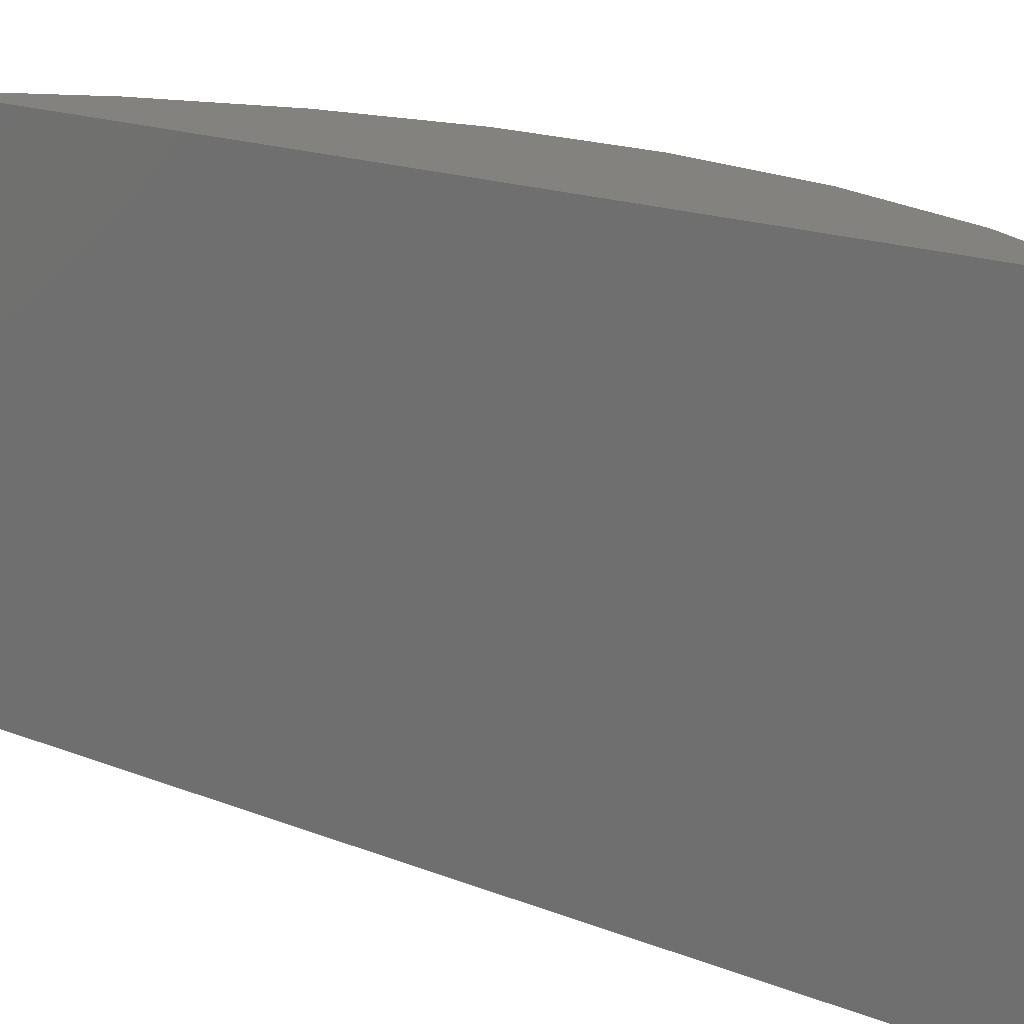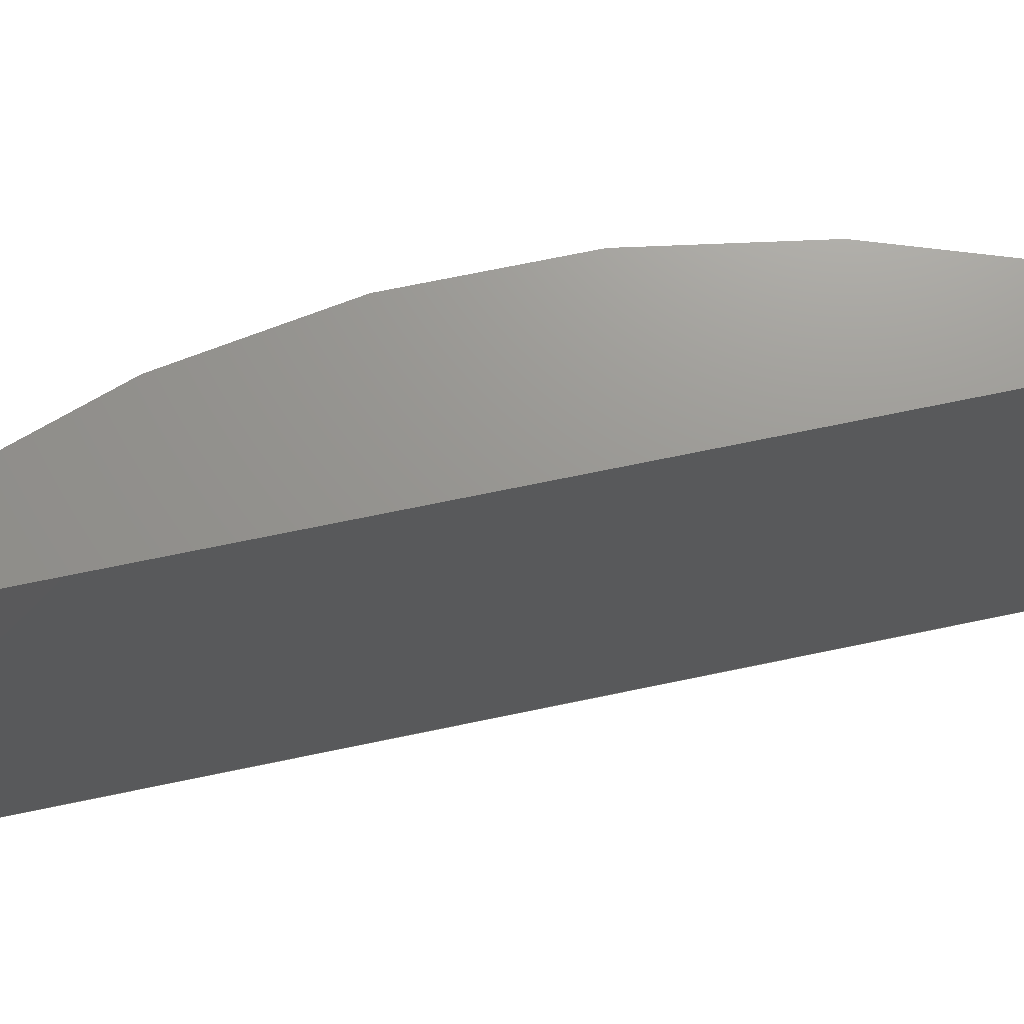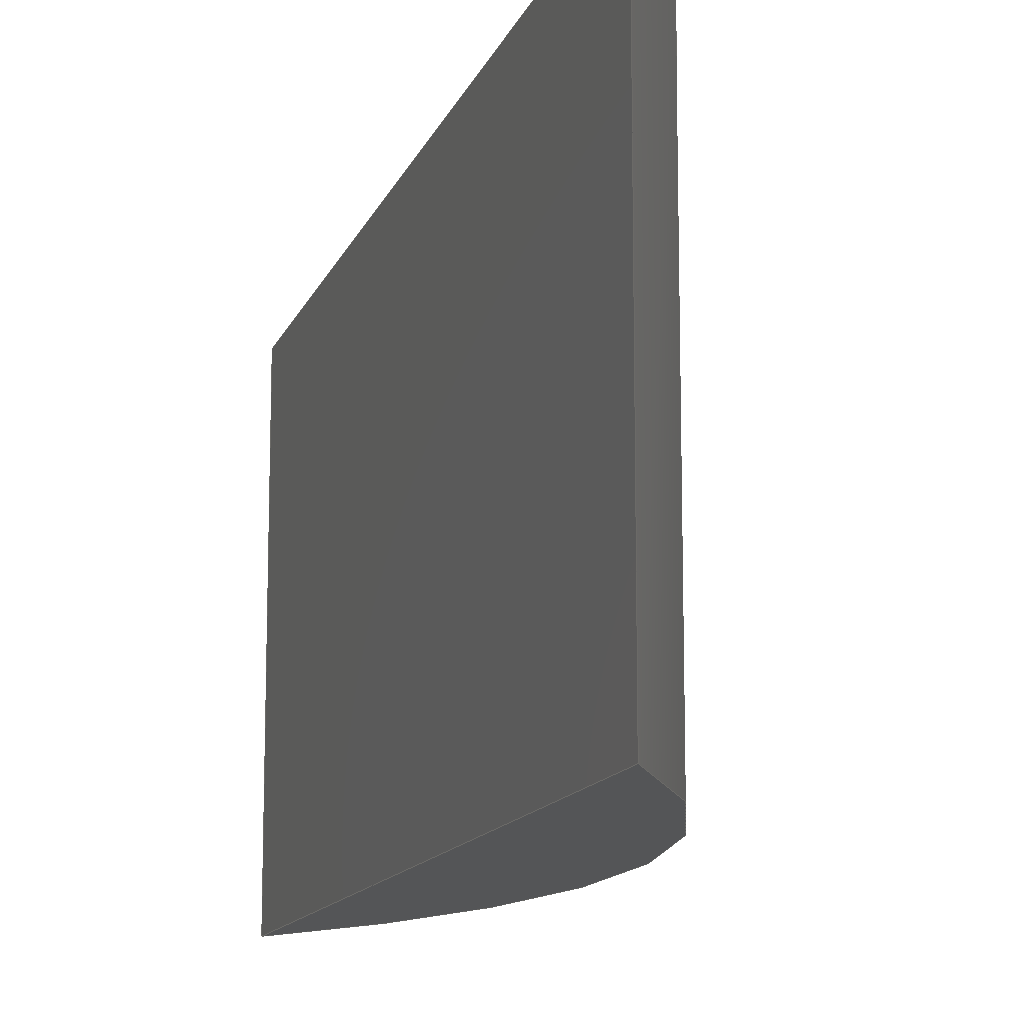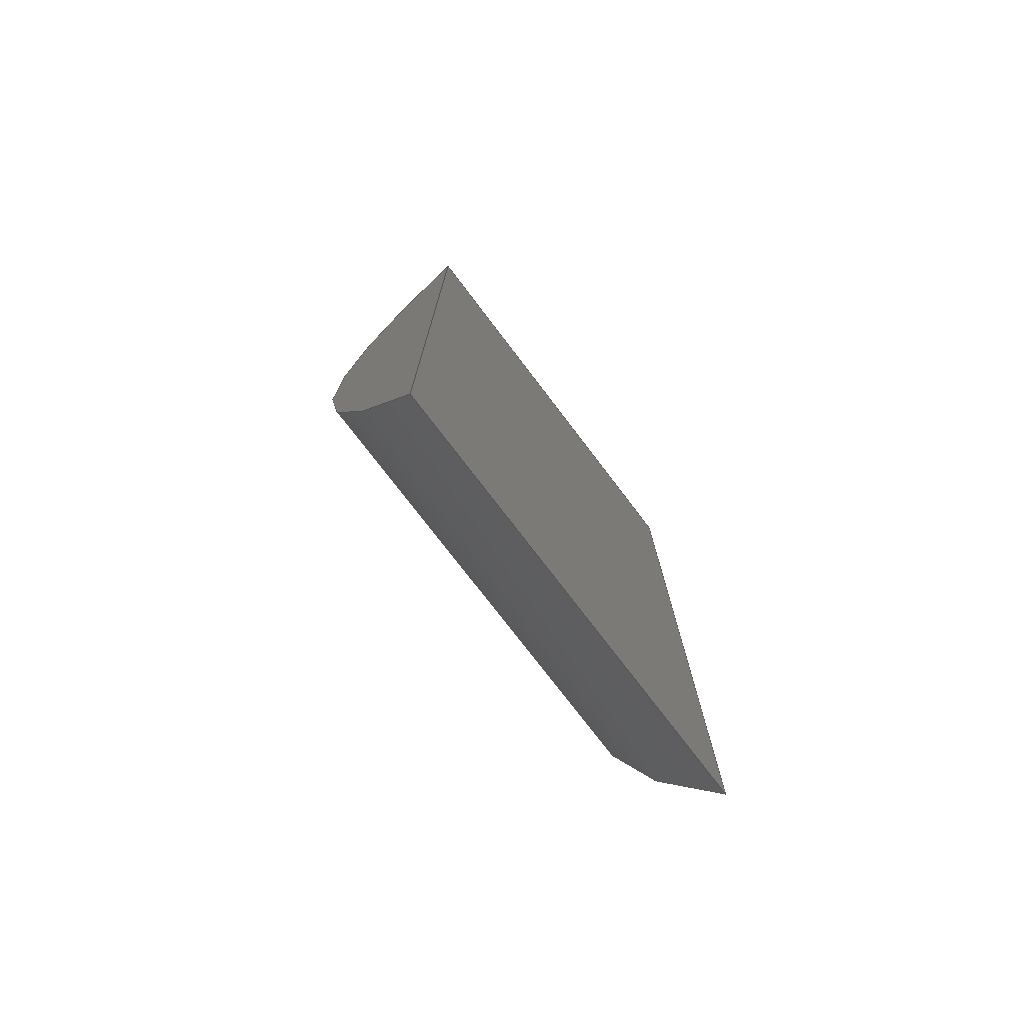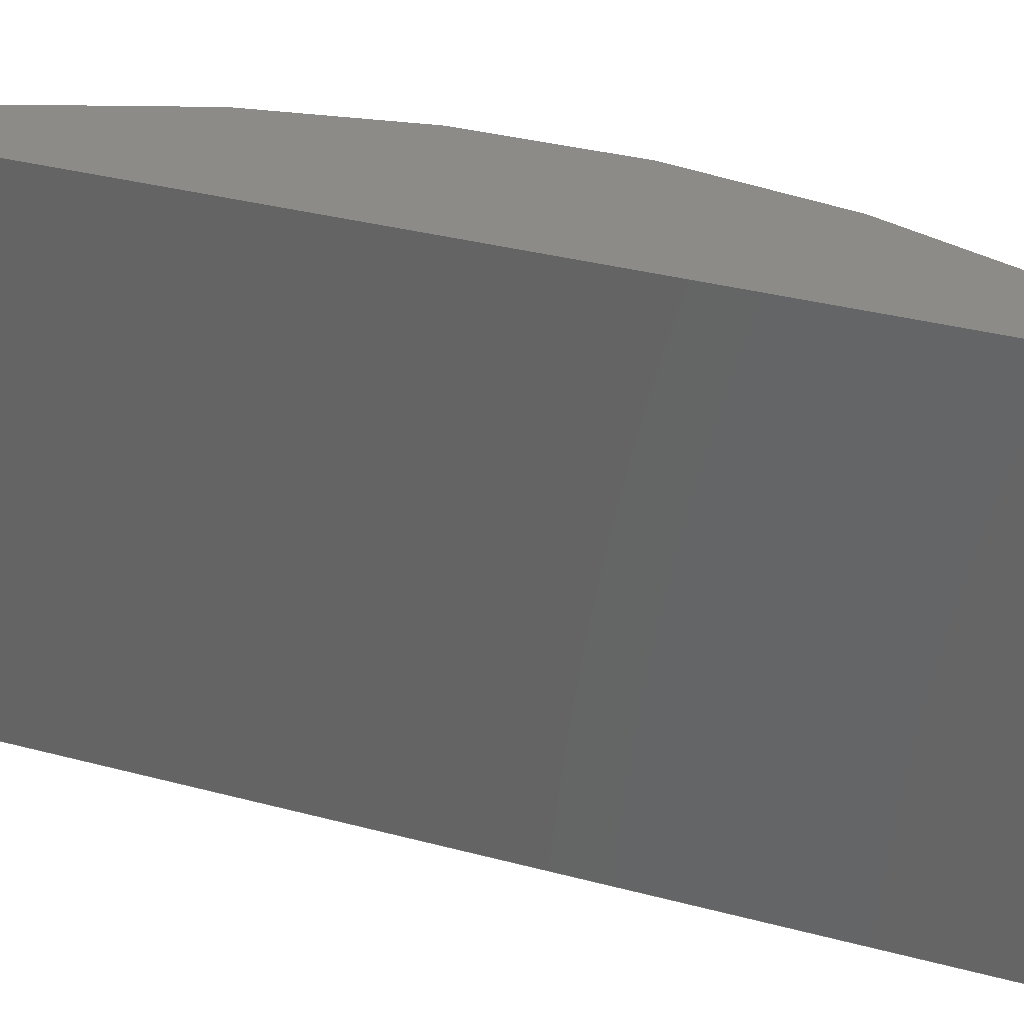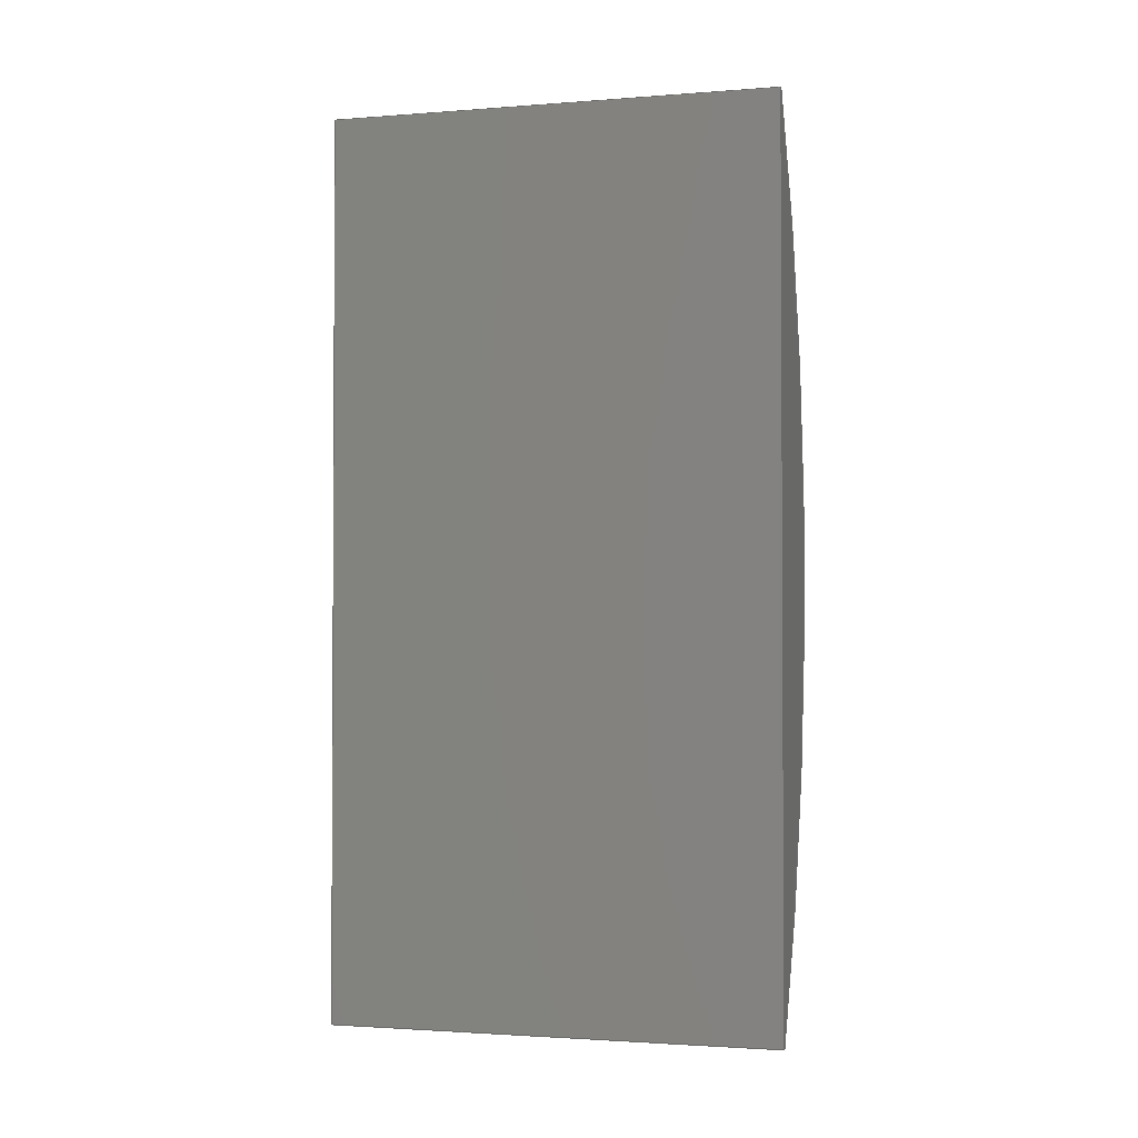
<metadata>
{"format":"step","ext":"step","renderer":"f3d","projection":"perspective","resolution":1024,"background":"white","views":[{"elev":17.4,"azim":-51.5,"up":"+Z"},{"elev":70.3,"azim":-101.8,"up":"+Z"},{"elev":-13.0,"azim":-15.7,"up":"+Z"},{"elev":-75.4,"azim":-142.7,"up":"+Y"},{"elev":33.4,"azim":-69.8,"up":"+Z"},{"elev":-1.9,"azim":-74.6,"up":"+Y"}]}
</metadata>
<code>
ISO-10303-21;
DATA;
#1=MECHANICAL_DESIGN_GEOMETRIC_PRESENTATION_REPRESENTATION('',(#4),#110);
#2=SHAPE_REPRESENTATION_RELATIONSHIP('SRR','None',#117,#3);
#3=ADVANCED_BREP_SHAPE_REPRESENTATION('',(#5),#109);
#4=STYLED_ITEM('',(#127),#5);
#5=MANIFOLD_SOLID_BREP('Body1',#54);
#6=CIRCLE('',#70,1.168);
#7=CIRCLE('',#71,1.168);
#8=CYLINDRICAL_SURFACE('',#69,1.168);
#9=FACE_OUTER_BOUND('',#13,.T.);
#10=FACE_OUTER_BOUND('',#14,.T.);
#11=FACE_OUTER_BOUND('',#15,.T.);
#12=FACE_OUTER_BOUND('',#16,.T.);
#13=EDGE_LOOP('',(#35,#36,#37,#38));
#14=EDGE_LOOP('',(#39,#40,#41,#42));
#15=EDGE_LOOP('',(#43,#44));
#16=EDGE_LOOP('',(#45,#46));
#17=LINE('',#96,#21);
#18=LINE('',#98,#22);
#19=LINE('',#100,#23);
#20=LINE('',#101,#24);
#21=VECTOR('',#78,1);
#22=VECTOR('',#79,1);
#23=VECTOR('',#80,1);
#24=VECTOR('',#81,1);
#25=VERTEX_POINT('',#94);
#26=VERTEX_POINT('',#95);
#27=VERTEX_POINT('',#97);
#28=VERTEX_POINT('',#99);
#29=EDGE_CURVE('',#25,#26,#17,.T.);
#30=EDGE_CURVE('',#25,#27,#18,.T.);
#31=EDGE_CURVE('',#28,#27,#19,.T.);
#32=EDGE_CURVE('',#26,#28,#20,.T.);
#33=EDGE_CURVE('',#25,#26,#6,.T.);
#34=EDGE_CURVE('',#27,#28,#7,.T.);
#35=ORIENTED_EDGE('',*,*,#29,.F.);
#36=ORIENTED_EDGE('',*,*,#30,.T.);
#37=ORIENTED_EDGE('',*,*,#31,.F.);
#38=ORIENTED_EDGE('',*,*,#32,.F.);
#39=ORIENTED_EDGE('',*,*,#33,.T.);
#40=ORIENTED_EDGE('',*,*,#32,.T.);
#41=ORIENTED_EDGE('',*,*,#34,.F.);
#42=ORIENTED_EDGE('',*,*,#30,.F.);
#43=ORIENTED_EDGE('',*,*,#34,.T.);
#44=ORIENTED_EDGE('',*,*,#31,.T.);
#45=ORIENTED_EDGE('',*,*,#33,.F.);
#46=ORIENTED_EDGE('',*,*,#29,.T.);
#47=PLANE('',#68);
#48=PLANE('',#72);
#49=PLANE('',#73);
#50=ADVANCED_FACE('',(#9),#47,.T.);
#51=ADVANCED_FACE('',(#10),#8,.T.);
#52=ADVANCED_FACE('',(#11),#48,.T.);
#53=ADVANCED_FACE('',(#12),#49,.F.);
#54=CLOSED_SHELL('',(#50,#51,#52,#53));
#55=DERIVED_UNIT_ELEMENT(#57,1);
#56=DERIVED_UNIT_ELEMENT(#112,3);
#57=(
MASS_UNIT()
NAMED_UNIT(*)
SI_UNIT(.KILO.,.GRAM.)
);
#58=DERIVED_UNIT((#55,#56));
#59=MEASURE_REPRESENTATION_ITEM('density measure',
POSITIVE_RATIO_MEASURE(7850),#58);
#60=PROPERTY_DEFINITION_REPRESENTATION(#65,#62);
#61=PROPERTY_DEFINITION_REPRESENTATION(#66,#63);
#62=REPRESENTATION('material name',(#64),#109);
#63=REPRESENTATION('density',(#59),#109);
#64=DESCRIPTIVE_REPRESENTATION_ITEM('Steel','Steel');
#65=PROPERTY_DEFINITION('material property','material name',#119);
#66=PROPERTY_DEFINITION('material property','density of part',#119);
#67=AXIS2_PLACEMENT_3D('placement',#92,#74,#75);
#68=AXIS2_PLACEMENT_3D('',#93,#76,#77);
#69=AXIS2_PLACEMENT_3D('',#102,#82,#83);
#70=AXIS2_PLACEMENT_3D('',#103,#84,#85);
#71=AXIS2_PLACEMENT_3D('',#104,#86,#87);
#72=AXIS2_PLACEMENT_3D('',#105,#88,#89);
#73=AXIS2_PLACEMENT_3D('',#106,#90,#91);
#74=DIRECTION('axis',(0,0,1));
#75=DIRECTION('refdir',(1,0,0));
#76=DIRECTION('center_axis',(-1,0,0));
#77=DIRECTION('ref_axis',(0,-1,0));
#78=DIRECTION('',(0,1,0));
#79=DIRECTION('',(0,0,1));
#80=DIRECTION('',(0,-1,0));
#81=DIRECTION('',(0,0,1));
#82=DIRECTION('center_axis',(0,0,1));
#83=DIRECTION('ref_axis',(0.8394,-0.5435,0));
#84=DIRECTION('center_axis',(0,0,1));
#85=DIRECTION('ref_axis',(0.8394,-0.5435,0));
#86=DIRECTION('center_axis',(0,0,1));
#87=DIRECTION('ref_axis',(0.8394,-0.5435,0));
#88=DIRECTION('center_axis',(0,0,1));
#89=DIRECTION('ref_axis',(1,0,0));
#90=DIRECTION('center_axis',(0,0,1));
#91=DIRECTION('ref_axis',(1,0,0));
#92=CARTESIAN_POINT('',(0,0,0));
#93=CARTESIAN_POINT('Origin',(0,0.07938,0));
#94=CARTESIAN_POINT('',(0,0,0));
#95=CARTESIAN_POINT('',(0,1.27,0));
#96=CARTESIAN_POINT('',(0,1.191,0));
#97=CARTESIAN_POINT('',(0,0,0.635));
#98=CARTESIAN_POINT('',(0,0,0));
#99=CARTESIAN_POINT('',(0,1.27,0.635));
#100=CARTESIAN_POINT('',(0,1.191,0.635));
#101=CARTESIAN_POINT('',(0,1.27,0));
#102=CARTESIAN_POINT('Origin',(-0.9808,0.635,0));
#103=CARTESIAN_POINT('Origin',(-0.9808,0.635,0));
#104=CARTESIAN_POINT('Origin',(-0.9808,0.635,0.635));
#105=CARTESIAN_POINT('Origin',(0.09381,0.635,0.635));
#106=CARTESIAN_POINT('Origin',(0.09381,0.635,0));
#107=UNCERTAINTY_MEASURE_WITH_UNIT(LENGTH_MEASURE(0.001),#111,
'DISTANCE_ACCURACY_VALUE',
'Maximum model space distance between geometric entities at asserted c
onnectivities');
#108=UNCERTAINTY_MEASURE_WITH_UNIT(LENGTH_MEASURE(0.001),#111,
'DISTANCE_ACCURACY_VALUE',
'Maximum model space distance between geometric entities at asserted c
onnectivities');
#109=(
GEOMETRIC_REPRESENTATION_CONTEXT(3)
GLOBAL_UNCERTAINTY_ASSIGNED_CONTEXT((#107))
GLOBAL_UNIT_ASSIGNED_CONTEXT((#111,#113,#114))
REPRESENTATION_CONTEXT('','3D')
);
#110=(
GEOMETRIC_REPRESENTATION_CONTEXT(3)
GLOBAL_UNCERTAINTY_ASSIGNED_CONTEXT((#108))
GLOBAL_UNIT_ASSIGNED_CONTEXT((#111,#113,#114))
REPRESENTATION_CONTEXT('','3D')
);
#111=(
LENGTH_UNIT()
NAMED_UNIT(*)
SI_UNIT(.CENTI.,.METRE.)
);
#112=(
LENGTH_UNIT()
NAMED_UNIT(*)
SI_UNIT($,.METRE.)
);
#113=(
NAMED_UNIT(*)
PLANE_ANGLE_UNIT()
SI_UNIT($,.RADIAN.)
);
#114=(
NAMED_UNIT(*)
SI_UNIT($,.STERADIAN.)
SOLID_ANGLE_UNIT()
);
#115=SHAPE_DEFINITION_REPRESENTATION(#116,#117);
#116=PRODUCT_DEFINITION_SHAPE('',$,#119);
#117=SHAPE_REPRESENTATION('',(#67),#109);
#118=PRODUCT_DEFINITION_CONTEXT('part definition',#123,'design');
#119=PRODUCT_DEFINITION('Height Lock Metal Nut',
'Height Lock Metal Nut v1',#120,#118);
#120=PRODUCT_DEFINITION_FORMATION('',$,#125);
#121=PRODUCT_RELATED_PRODUCT_CATEGORY('Height Lock Metal Nut v1',
'Height Lock Metal Nut v1',(#125));
#122=APPLICATION_PROTOCOL_DEFINITION('international standard',
'automotive_design',2009,#123);
#123=APPLICATION_CONTEXT(
'Core Data for Automotive Mechanical Design Process');
#124=PRODUCT_CONTEXT('part definition',#123,'mechanical');
#125=PRODUCT('Height Lock Metal Nut','Height Lock Metal Nut v1',$,(#124));
#126=PRESENTATION_STYLE_ASSIGNMENT((#128));
#127=PRESENTATION_STYLE_ASSIGNMENT((#129));
#128=SURFACE_STYLE_USAGE(.BOTH.,#130);
#129=SURFACE_STYLE_USAGE(.BOTH.,#131);
#130=SURFACE_SIDE_STYLE('',(#132));
#131=SURFACE_SIDE_STYLE('',(#133));
#132=SURFACE_STYLE_FILL_AREA(#134);
#133=SURFACE_STYLE_FILL_AREA(#135);
#134=FILL_AREA_STYLE('Steel - Satin',(#136));
#135=FILL_AREA_STYLE('Aluminum - Polished',(#137));
#136=FILL_AREA_STYLE_COLOUR('Steel - Satin',#138);
#137=FILL_AREA_STYLE_COLOUR('Aluminum - Polished',#139);
#138=COLOUR_RGB('Steel - Satin',0.6275,0.6275,0.6275);
#139=COLOUR_RGB('Aluminum - Polished',0.9608,0.9608,
0.9647);
ENDSEC;
END-ISO-10303-21;

</code>
